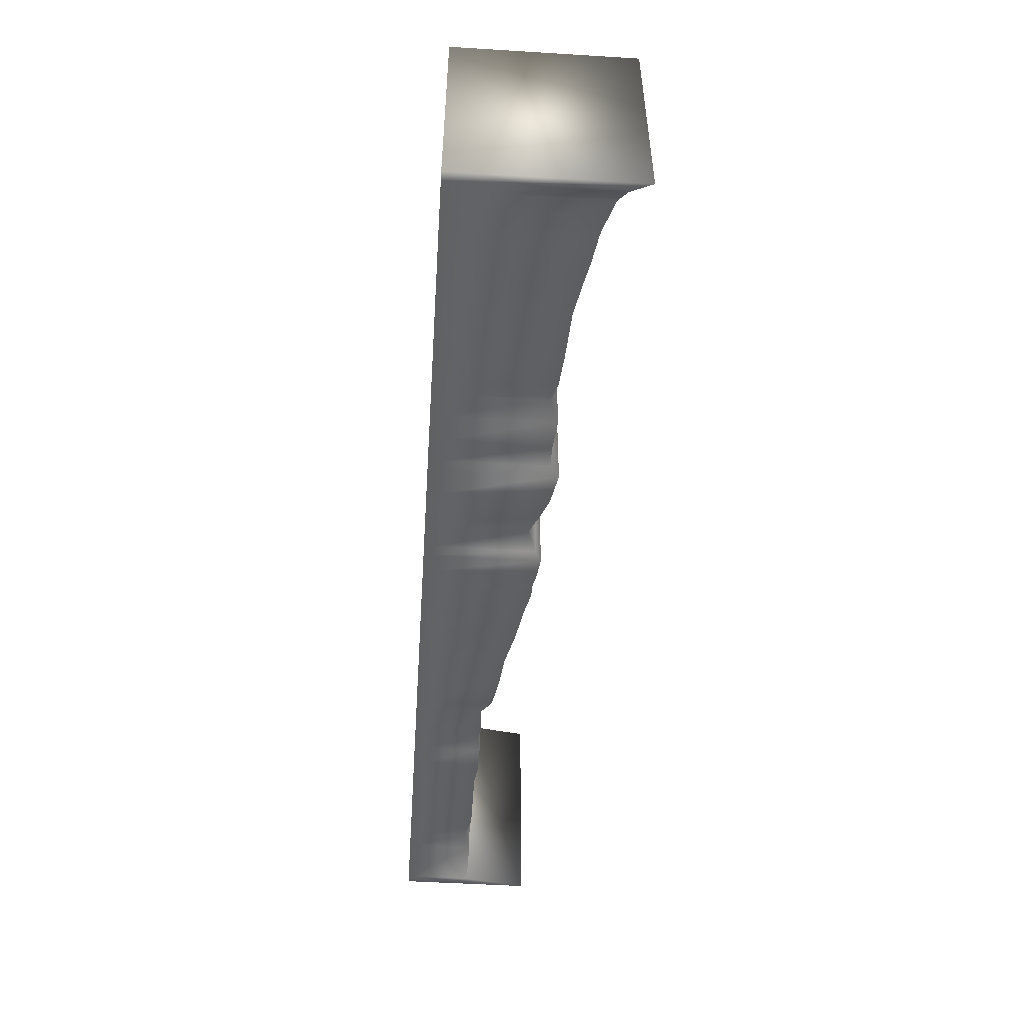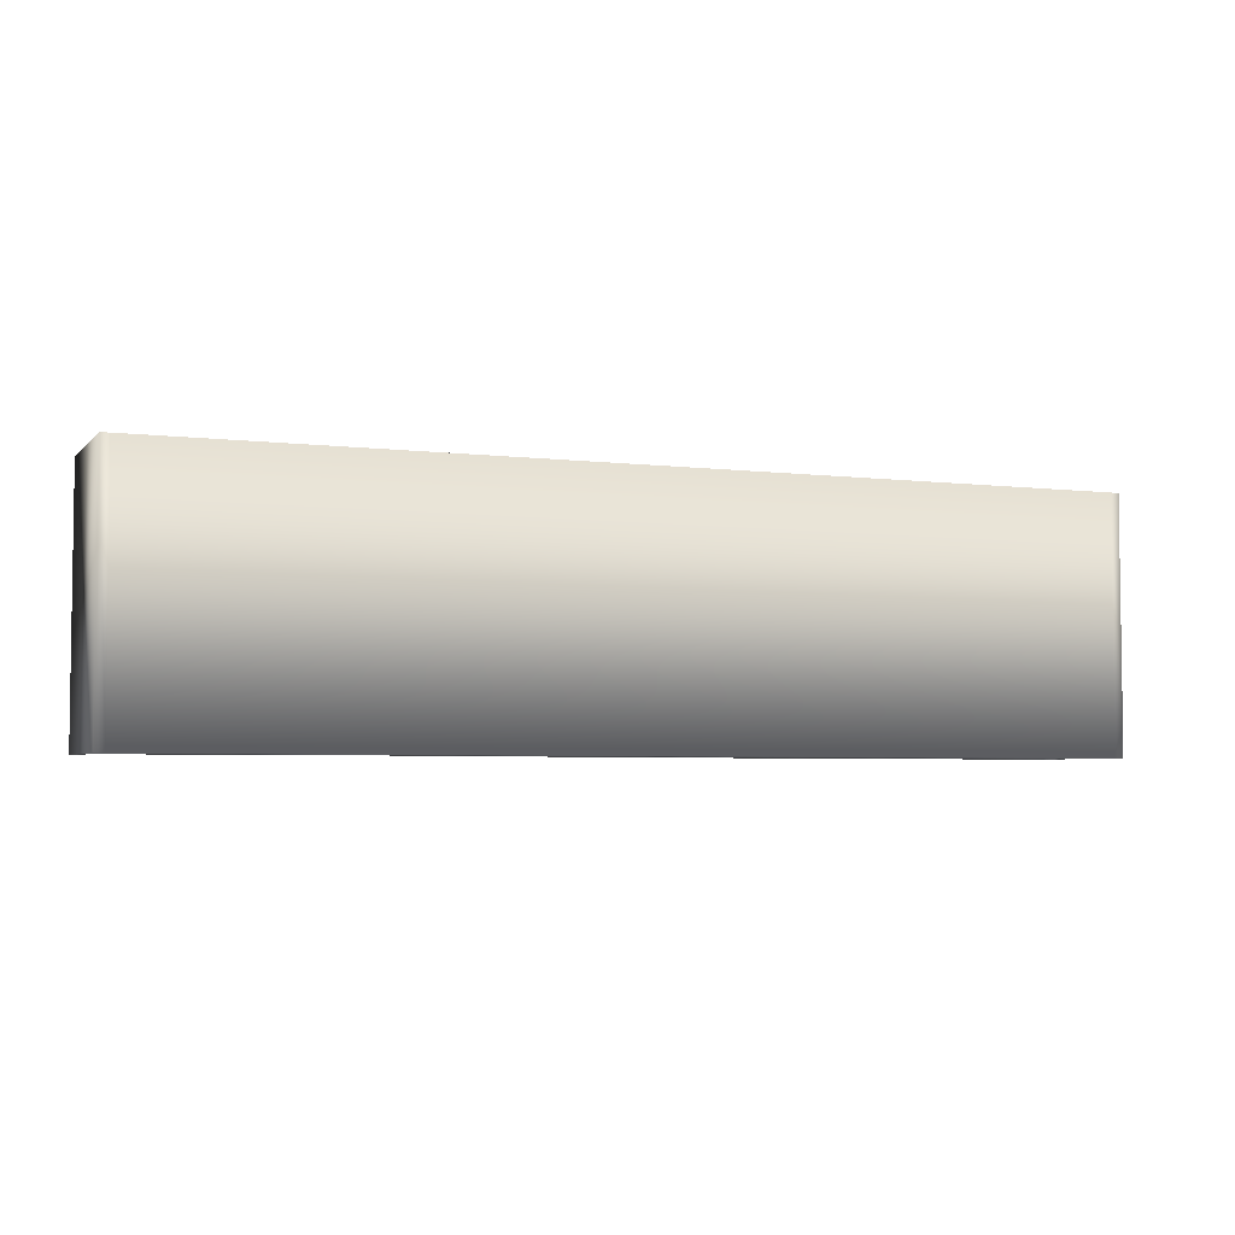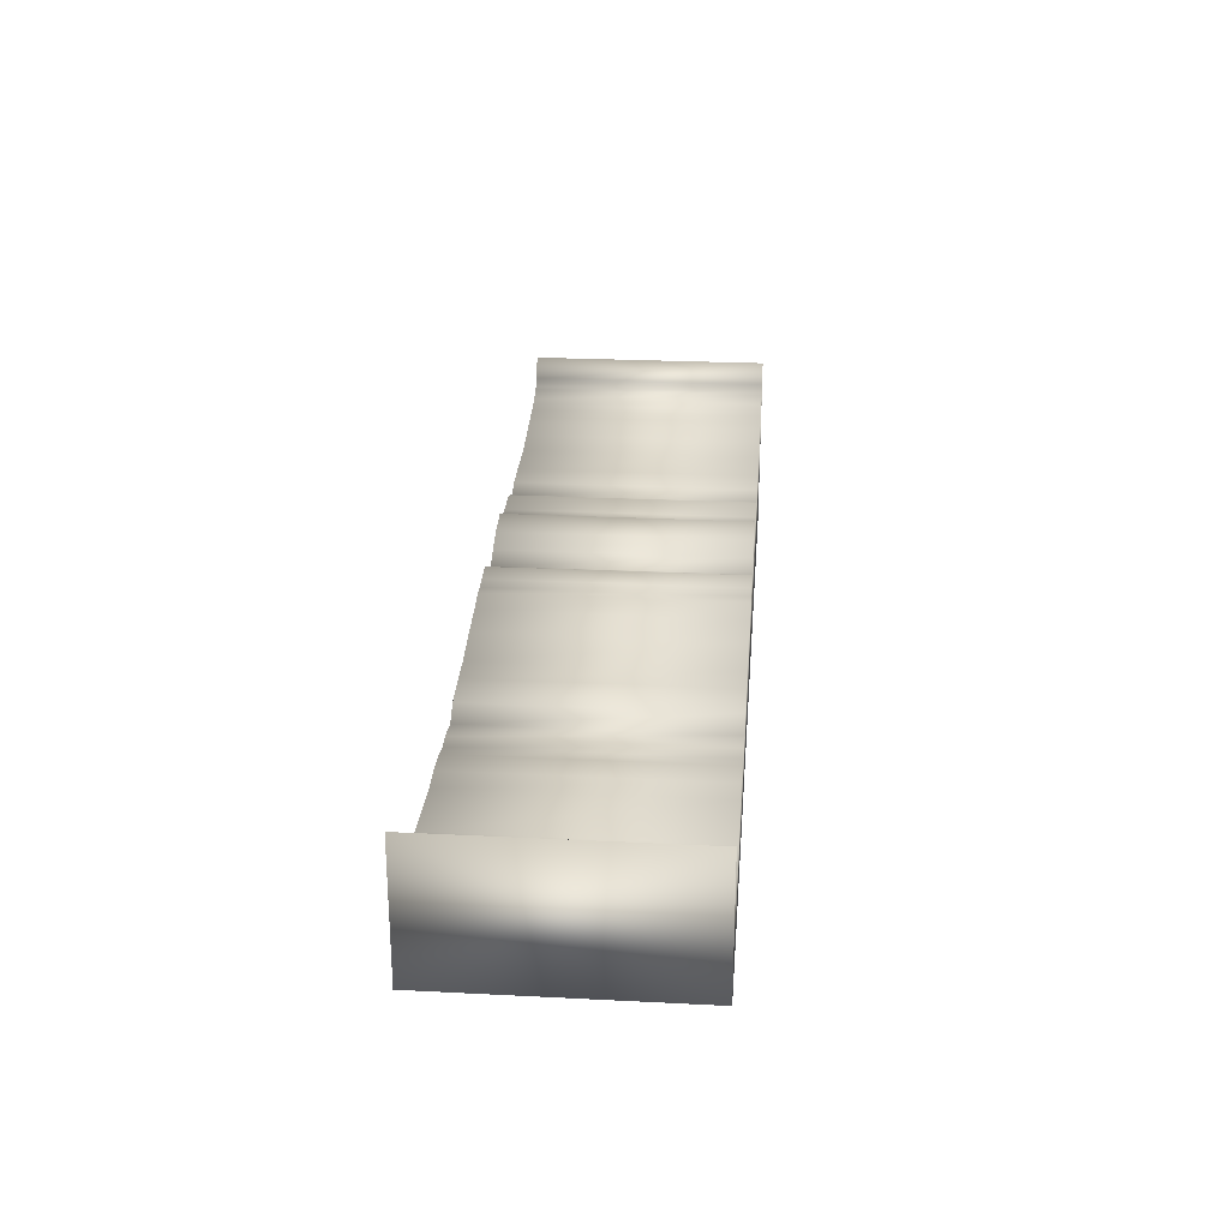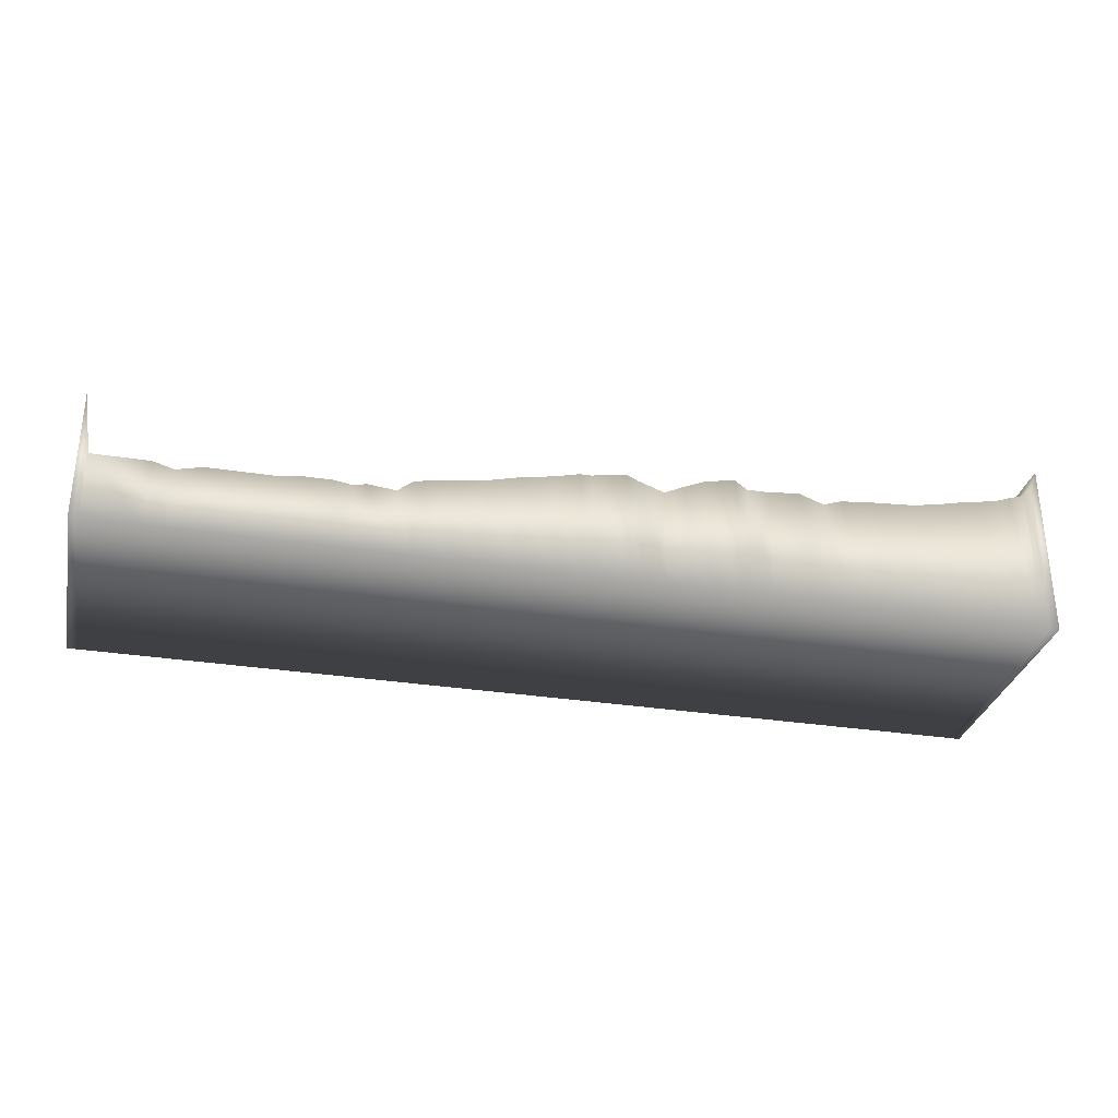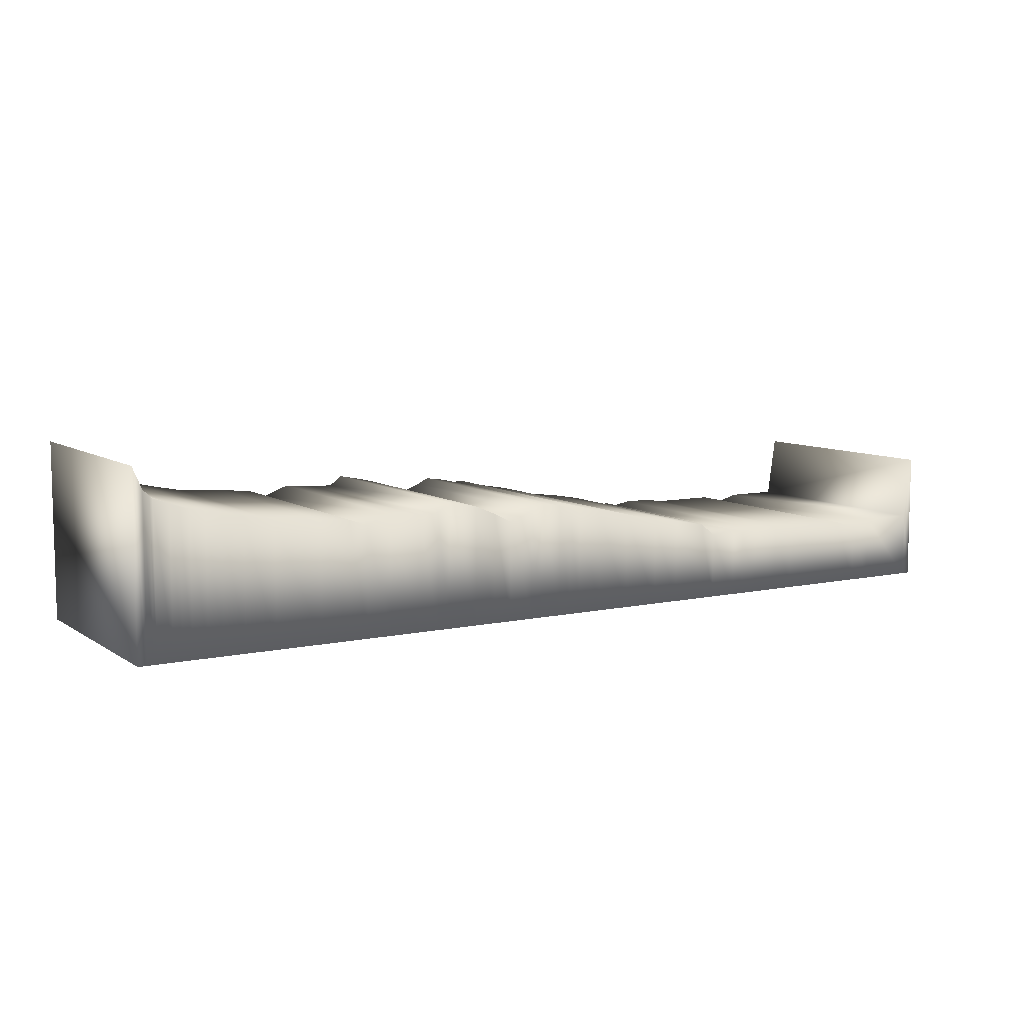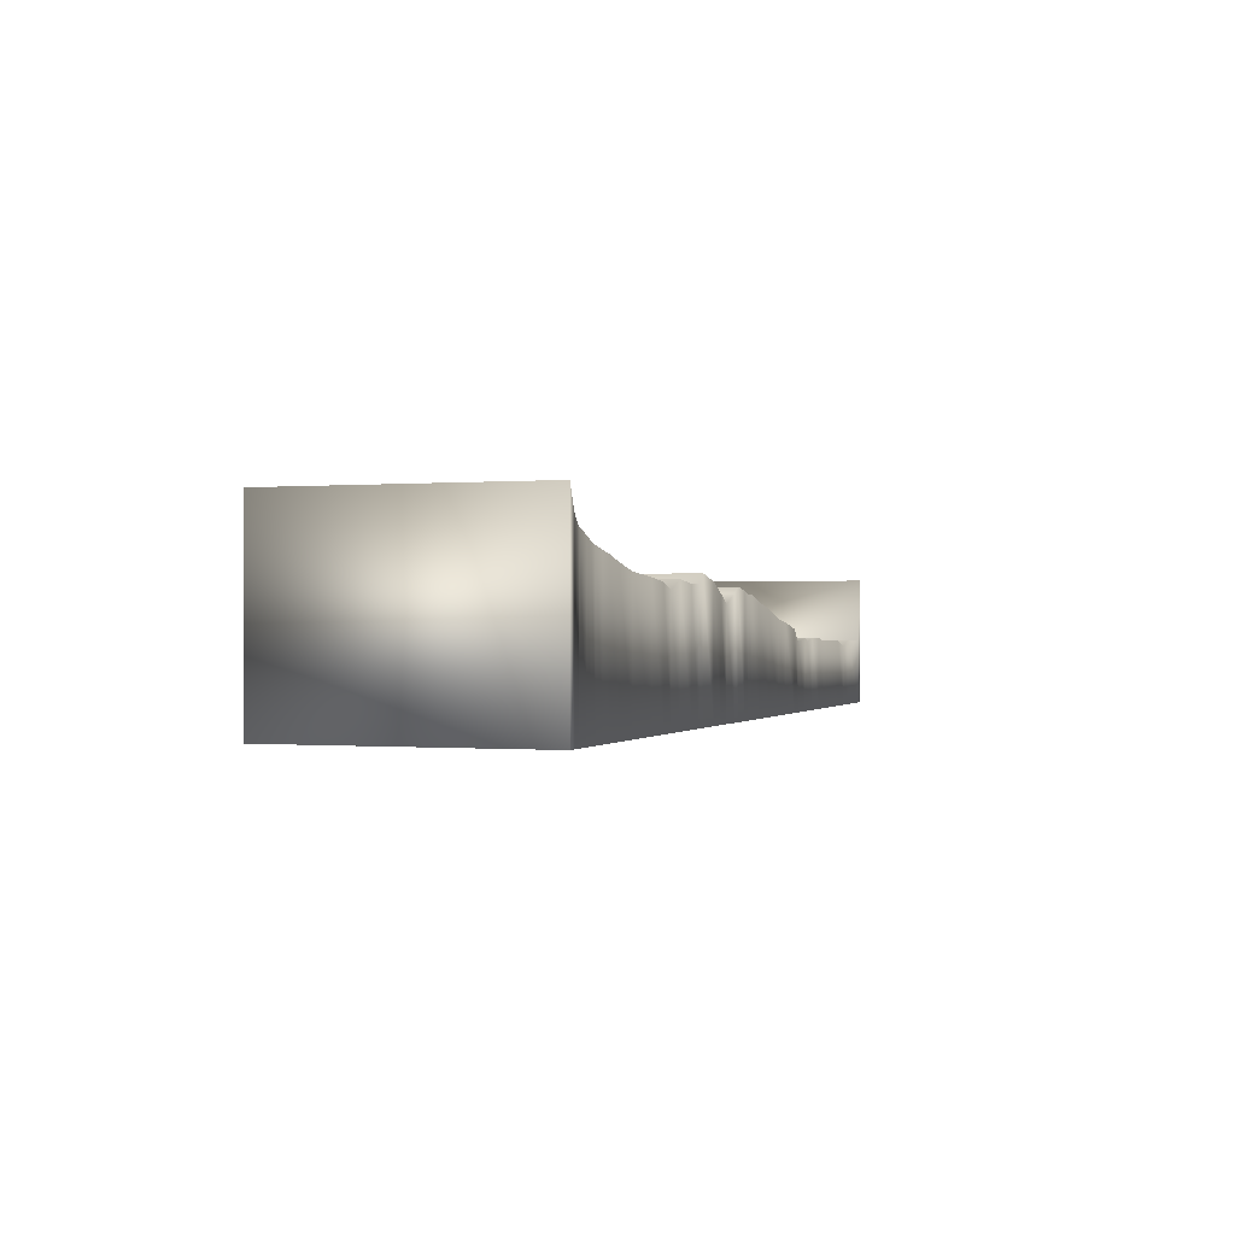
<metadata>
{"format":"obj","ext":"obj","renderer":"f3d","projection":"perspective","resolution":1024,"background":"white","views":[{"elev":-50.9,"azim":86.2,"up":"+Z"},{"elev":-4.4,"azim":-22.0,"up":"+Z"},{"elev":24.7,"azim":-85.3,"up":"+Y"},{"elev":-31.2,"azim":-12.6,"up":"+Y"},{"elev":8.2,"azim":149.0,"up":"+Y"},{"elev":-0.2,"azim":108.6,"up":"+Y"}]}
</metadata>
<code>
o Ground.001_Cube.436
v -238.5 -9.3 -3.995
v -238.5 -3.39 -3.995
v -238.5 -9.3 4.005
v -238.5 -3.39 4.005
v -238.8 -9.3 -3.995
v -238.8 -4.09 -3.995
v -238.8 -9.3 4.005
v -238.8 -4.09 4.005
v -239 -9.3 -3.995
v -239 -4.29 -3.995
v -239 -9.3 4.005
v -239 -4.29 4.005
v -239.1 -9.3 -3.995
v -239.1 -4.39 -3.995
v -239.1 -9.3 4.005
v -239.1 -4.39 4.005
v -239.6 -9.3 -3.995
v -239.6 -4.55 -3.995
v -239.6 -9.3 4.005
v -239.6 -4.55 4.005
v -239.9 -9.3 -3.995
v -239.9 -4.67 -3.995
v -239.9 -9.3 4.005
v -239.9 -4.67 4.005
v -240.2 -9.3 -3.995
v -240.2 -4.76 -3.995
v -240.2 -9.3 4.005
v -240.2 -4.76 4.005
v -240.7 -9.3 -3.995
v -240.7 -4.84 -3.995
v -240.7 -9.3 4.005
v -240.7 -4.84 4.005
v -241.2 -9.3 -3.995
v -241.2 -4.93 -3.995
v -241.2 -9.3 4.005
v -241.2 -4.93 4.005
v -241.9 -9.3 -3.995
v -241.9 -5.09 -3.995
v -241.9 -9.3 4.005
v -241.9 -5.09 4.005
v -242.9 -9.3 -3.995
v -242.9 -5.29 -3.995
v -242.9 -9.3 4.005
v -242.9 -5.29 4.005
v -244.4 -9.3 -3.995
v -244.4 -5.39 -3.995
v -244.4 -9.3 4.005
v -244.4 -5.39 4.005
v -245.4 -9.3 -3.995
v -245.4 -5.49 -3.995
v -245.4 -9.3 4.005
v -245.4 -5.49 4.005
v -246 -9.3 -3.995
v -246 -5.69 -3.995
v -246 -9.3 4.005
v -246 -5.69 4.005
v -246.8 -9.3 -3.995
v -246.8 -5.39 -3.995
v -246.8 -9.3 4.005
v -246.8 -5.39 4.005
v -247.8 -9.3 -3.995
v -247.8 -5.49 -3.995
v -247.8 -9.3 4.005
v -247.8 -5.49 4.005
v -248.5 -9.3 -3.995
v -248.5 -5.49 -3.995
v -248.5 -9.3 4.005
v -248.5 -5.49 4.005
v -248.9 -9.3 -3.995
v -248.9 -5.19 -3.995
v -248.9 -9.3 4.005
v -248.9 -5.19 4.005
v -249.9 -9.3 -3.995
v -249.9 -5.39 -3.995
v -249.9 -9.3 4.005
v -249.9 -5.39 4.005
v -250.6 -9.3 -3.995
v -250.6 -5.69 -3.995
v -250.6 -9.3 4.005
v -250.6 -5.69 4.005
v -251.2 -9.3 -3.995
v -251.2 -5.99 -3.995
v -251.2 -9.3 4.005
v -251.2 -5.99 4.005
v -252 -9.3 -3.995
v -252 -5.69 -3.995
v -252 -9.3 4.005
v -252 -5.69 4.005
v -252.4 -9.3 -3.995
v -252.4 -5.49 -3.995
v -252.4 -9.3 4.005
v -252.4 -5.49 4.005
v -253.1 -9.3 -3.995
v -253.1 -5.59 -3.995
v -253.1 -9.3 4.005
v -253.1 -5.59 4.005
v -253.5 -9.3 -3.995
v -253.5 -5.69 -3.995
v -253.5 -9.3 4.005
v -253.5 -5.69 4.005
v -253.9 -9.3 -3.995
v -253.9 -5.69 -3.995
v -253.9 -9.3 4.005
v -253.9 -5.69 4.005
v -254.7 -9.3 -3.995
v -254.7 -5.89 -3.995
v -254.7 -9.3 4.005
v -254.7 -5.89 4.005
v -255.8 -9.3 -3.995
v -255.8 -6.09 -3.995
v -255.8 -9.3 4.005
v -255.8 -6.09 4.005
v -257 -9.3 -3.995
v -257 -6.39 -3.995
v -257 -9.3 4.005
v -257 -6.39 4.005
v -257.9 -9.3 -3.995
v -257.9 -6.49 -3.995
v -257.9 -9.3 4.005
v -257.9 -6.49 4.005
v -259 -9.3 -3.995
v -259 -6.69 -3.995
v -259 -9.3 4.005
v -259 -6.69 4.005
v -259.5 -9.3 -3.995
v -259.5 -7.09 -3.995
v -259.5 -9.3 4.005
v -259.5 -7.09 4.005
v -260.4 -9.3 -3.995
v -260.4 -6.99 -3.995
v -260.4 -9.3 4.005
v -260.4 -6.99 4.005
v -260.8 -9.3 -3.995
v -260.8 -7.09 -3.995
v -260.8 -9.3 4.005
v -260.8 -7.09 4.005
v -261.4 -9.3 -3.995
v -261.4 -6.99 -3.995
v -261.4 -9.3 4.005
v -261.4 -6.99 4.005
v -262.3 -9.3 -3.995
v -262.3 -6.99 -3.995
v -262.3 -9.3 4.005
v -262.3 -6.99 4.005
v -263 -9.3 -3.995
v -263 -7.09 -3.995
v -263 -9.3 4.005
v -263 -7.09 4.005
v -265.2 -9.3 -3.995
v -265.2 -7.09 -3.995
v -265.2 -9.3 4.005
v -265.2 -7.09 4.005
v -266 -9.3 -3.995
v -266 -7.29 -3.995
v -266 -9.3 4.005
v -266 -7.29 4.005
v -266.7 -9.3 -3.995
v -266.7 -7.09 -3.995
v -266.7 -9.3 4.005
v -266.7 -7.09 4.005
v -268.5 -9.3 -3.995
v -268.5 -7.09 -3.995
v -268.5 -9.3 4.005
v -268.5 -7.09 4.005
v -268.8 -9.3 -3.995
v -268.8 -4.99 -3.995
v -268.8 -9.3 4.005
v -268.8 -4.99 4.005
f 2 1 5 6
f 3 1 2 4
f 6 5 9 10
f 3 4 8 7
f 1 3 7 5
f 4 2 6 8
f 9 11 15 13
f 7 8 12 11
f 5 7 11 9
f 8 6 10 12
f 14 13 17 18
f 12 10 14 16
f 10 9 13 14
f 11 12 16 15
f 18 17 21 22
f 15 16 20 19
f 13 15 19 17
f 16 14 18 20
f 21 23 27 25
f 19 20 24 23
f 17 19 23 21
f 20 18 22 24
f 26 25 29 30
f 24 22 26 28
f 22 21 25 26
f 23 24 28 27
f 30 29 33 34
f 27 28 32 31
f 25 27 31 29
f 28 26 30 32
f 33 35 39 37
f 31 32 36 35
f 29 31 35 33
f 32 30 34 36
f 38 37 41 42
f 36 34 38 40
f 34 33 37 38
f 35 36 40 39
f 43 44 48 47
f 39 40 44 43
f 37 39 43 41
f 40 38 42 44
f 45 47 51 49
f 41 43 47 45
f 44 42 46 48
f 42 41 45 46
f 50 49 53 54
f 48 46 50 52
f 46 45 49 50
f 47 48 52 51
f 53 55 59 57
f 51 52 56 55
f 49 51 55 53
f 52 50 54 56
f 60 58 62 64
f 56 54 58 60
f 54 53 57 58
f 55 56 60 59
f 62 61 65 66
f 58 57 61 62
f 59 60 64 63
f 57 59 63 61
f 65 67 71 69
f 63 64 68 67
f 61 63 67 65
f 64 62 66 68
f 70 69 73 74
f 68 66 70 72
f 66 65 69 70
f 67 68 72 71
f 74 73 77 78
f 71 72 76 75
f 69 71 75 73
f 72 70 74 76
f 77 79 83 81
f 75 76 80 79
f 73 75 79 77
f 76 74 78 80
f 82 81 85 86
f 80 78 82 84
f 78 77 81 82
f 79 80 84 83
f 87 88 92 91
f 83 84 88 87
f 81 83 87 85
f 84 82 86 88
f 89 91 95 93
f 85 87 91 89
f 88 86 90 92
f 86 85 89 90
f 94 93 97 98
f 92 90 94 96
f 90 89 93 94
f 91 92 96 95
f 97 99 103 101
f 95 96 100 99
f 93 95 99 97
f 96 94 98 100
f 104 102 106 108
f 100 98 102 104
f 98 97 101 102
f 99 100 104 103
f 106 105 109 110
f 102 101 105 106
f 103 104 108 107
f 101 103 107 105
f 109 111 115 113
f 107 108 112 111
f 105 107 111 109
f 108 106 110 112
f 114 113 117 118
f 112 110 114 116
f 110 109 113 114
f 111 112 116 115
f 118 117 121 122
f 115 116 120 119
f 113 115 119 117
f 116 114 118 120
f 121 123 127 125
f 119 120 124 123
f 117 119 123 121
f 120 118 122 124
f 126 125 129 130
f 124 122 126 128
f 122 121 125 126
f 123 124 128 127
f 131 132 136 135
f 127 128 132 131
f 125 127 131 129
f 128 126 130 132
f 133 135 139 137
f 129 131 135 133
f 132 130 134 136
f 130 129 133 134
f 138 137 141 142
f 136 134 138 140
f 134 133 137 138
f 135 136 140 139
f 141 143 147 145
f 139 140 144 143
f 137 139 143 141
f 140 138 142 144
f 148 146 150 152
f 144 142 146 148
f 142 141 145 146
f 143 144 148 147
f 150 149 153 154
f 146 145 149 150
f 147 148 152 151
f 145 147 151 149
f 153 155 159 157
f 151 152 156 155
f 149 151 155 153
f 152 150 154 156
f 158 157 161 162
f 156 154 158 160
f 154 153 157 158
f 155 156 160 159
f 159 160 164 163
f 157 159 163 161
f 160 158 162 164
f 162 161 165 166
f 167 168 166 165
f 163 164 168 167
f 161 163 167 165
f 164 162 166 168

</code>
